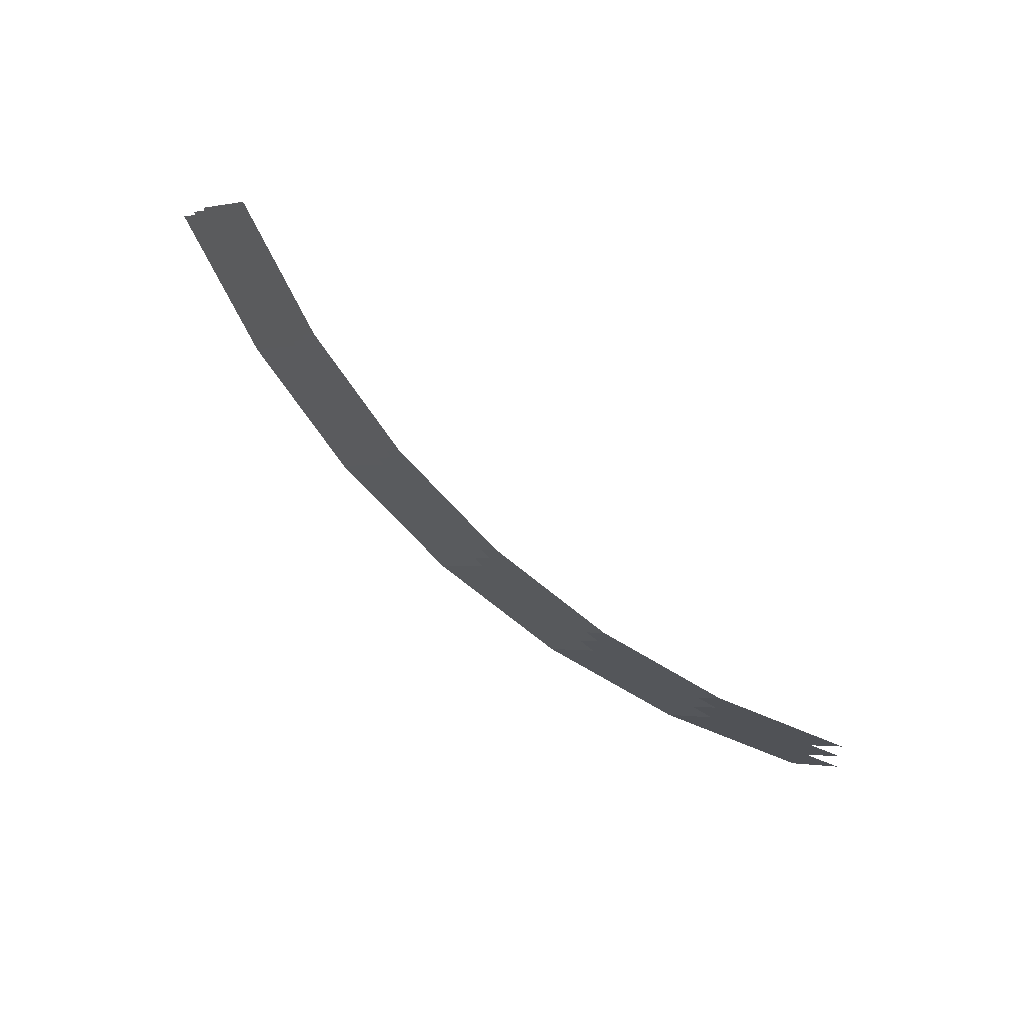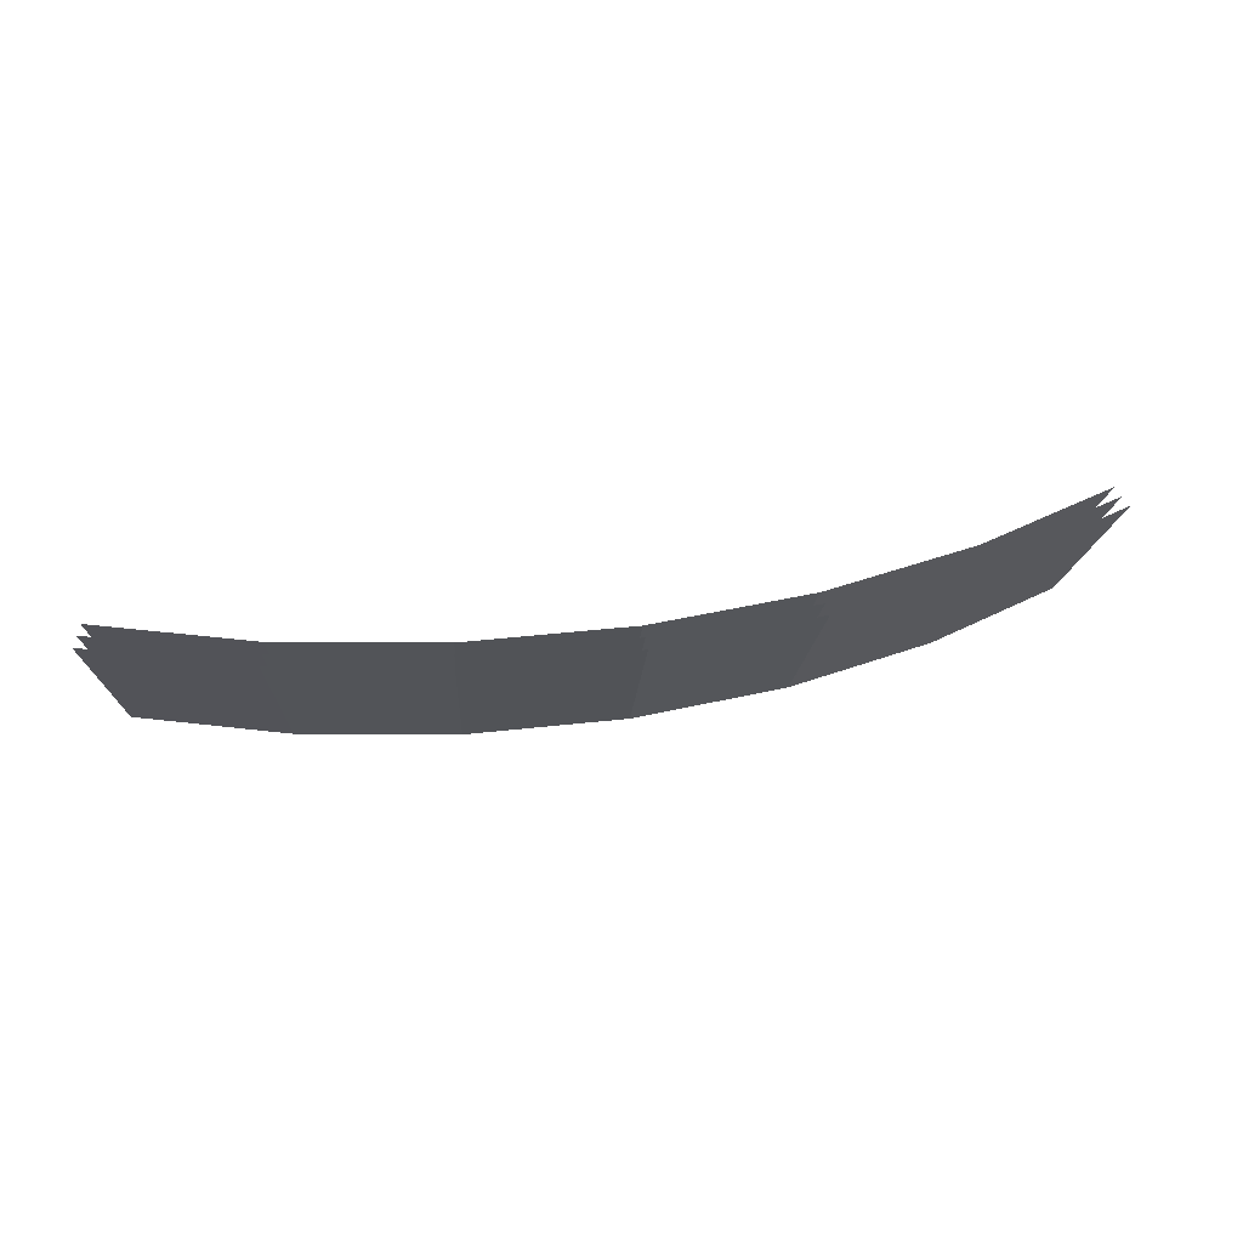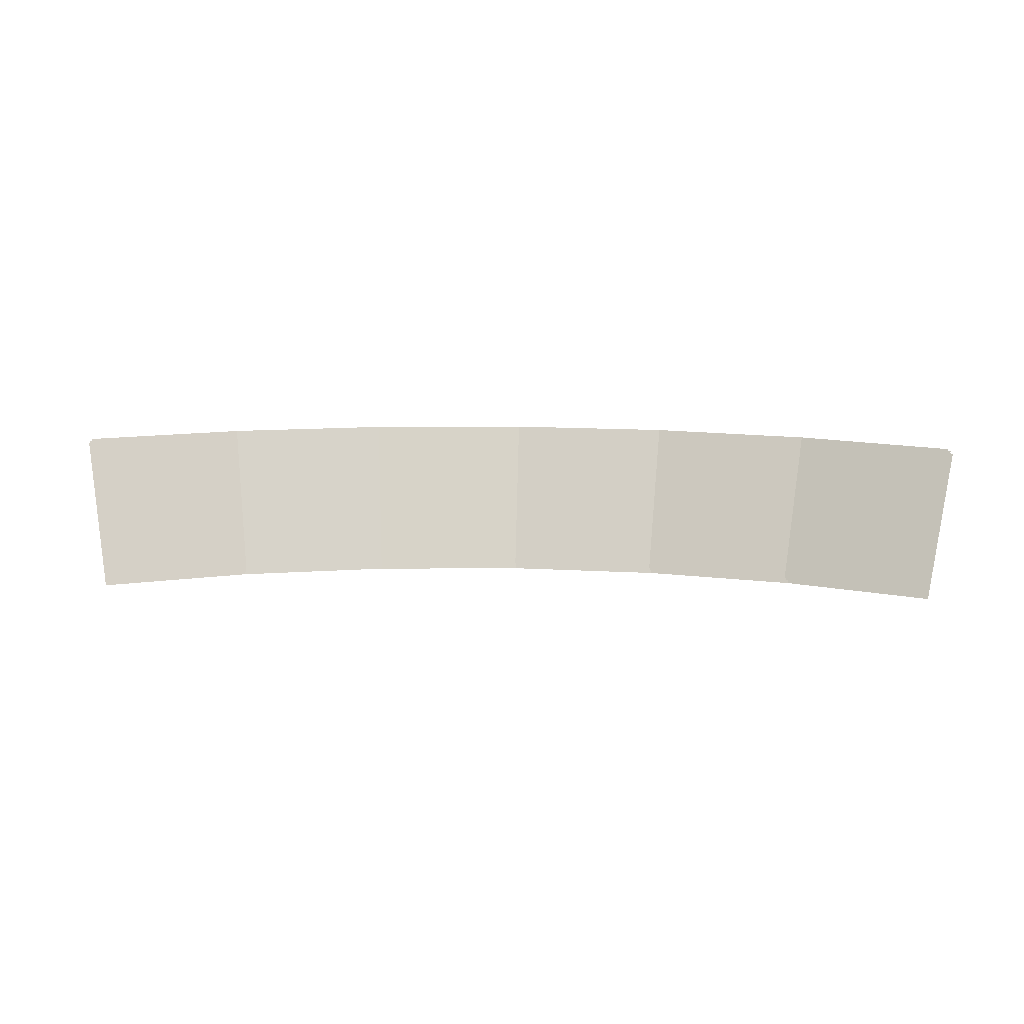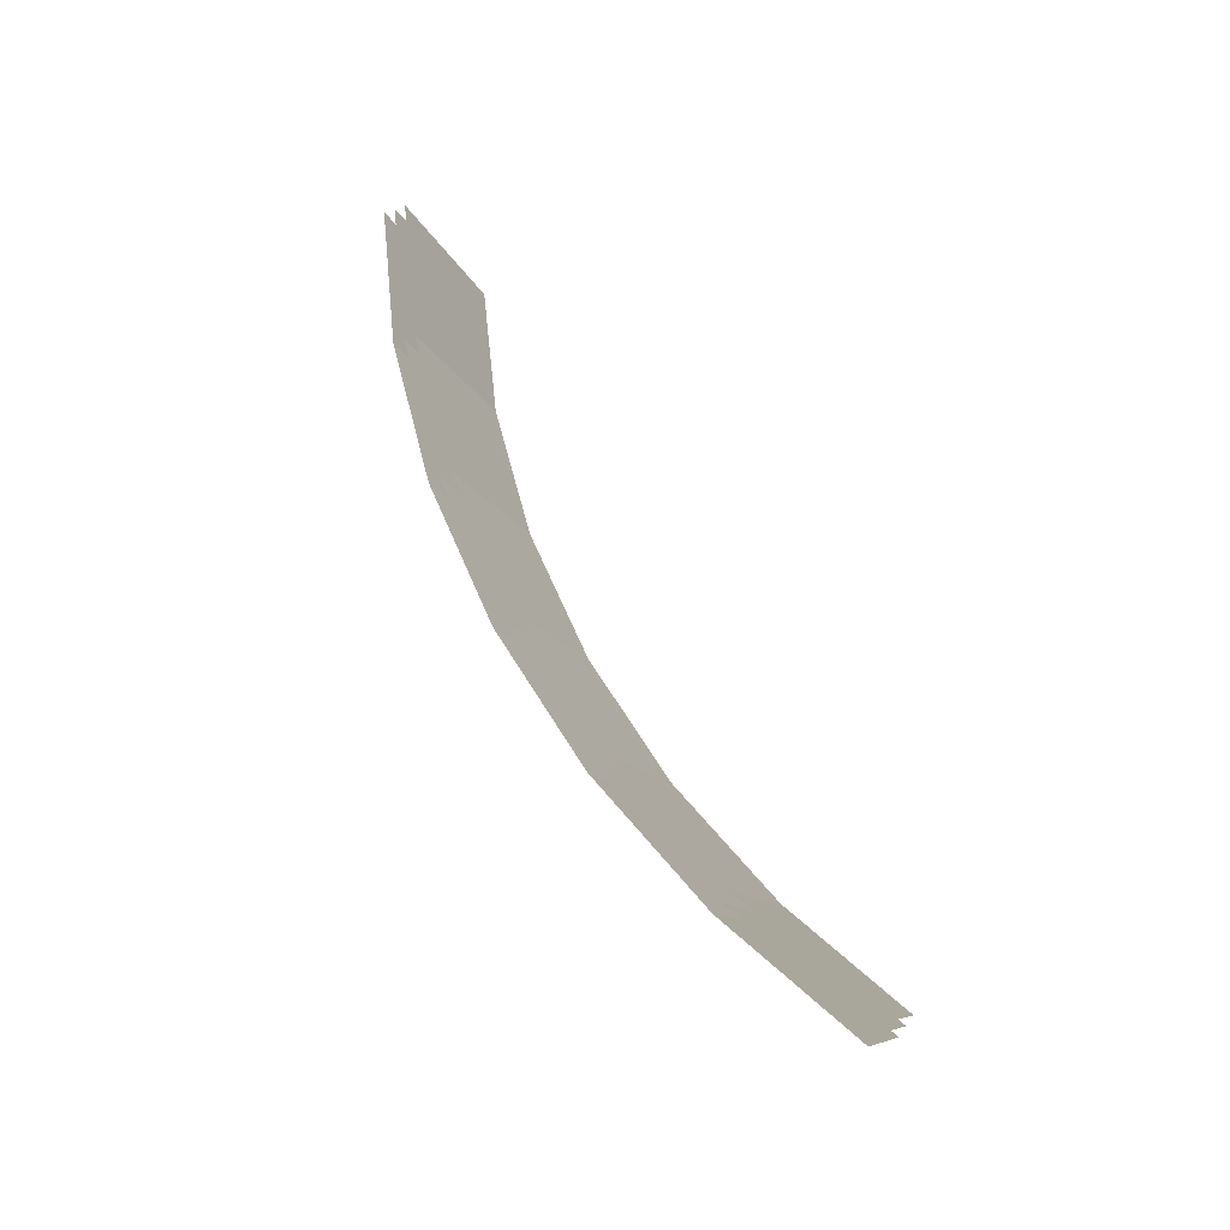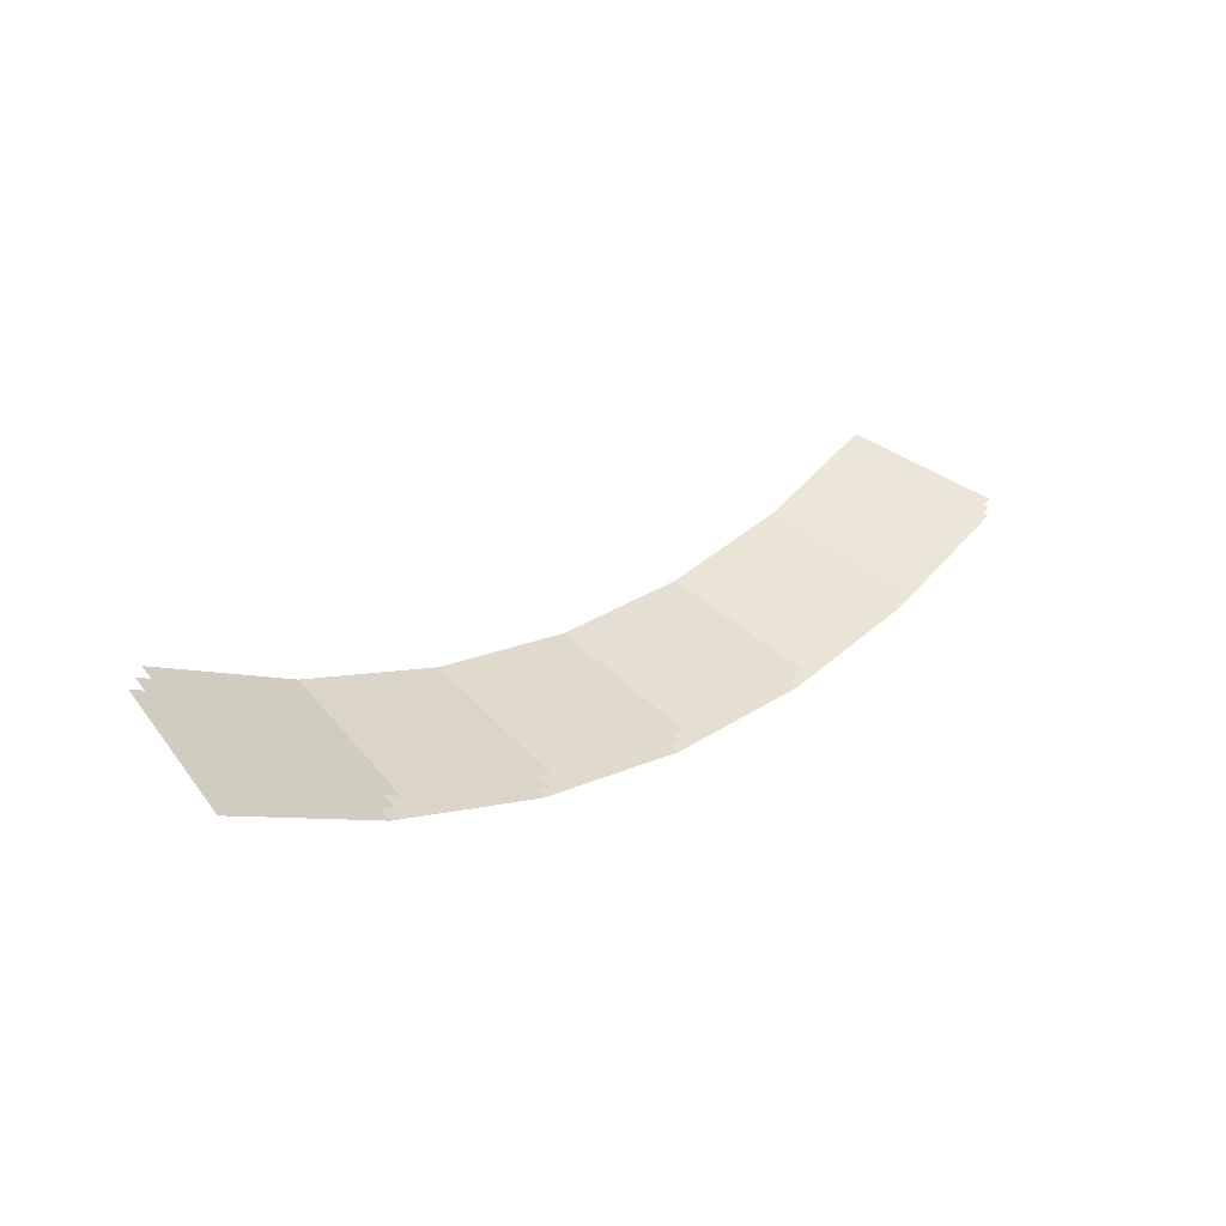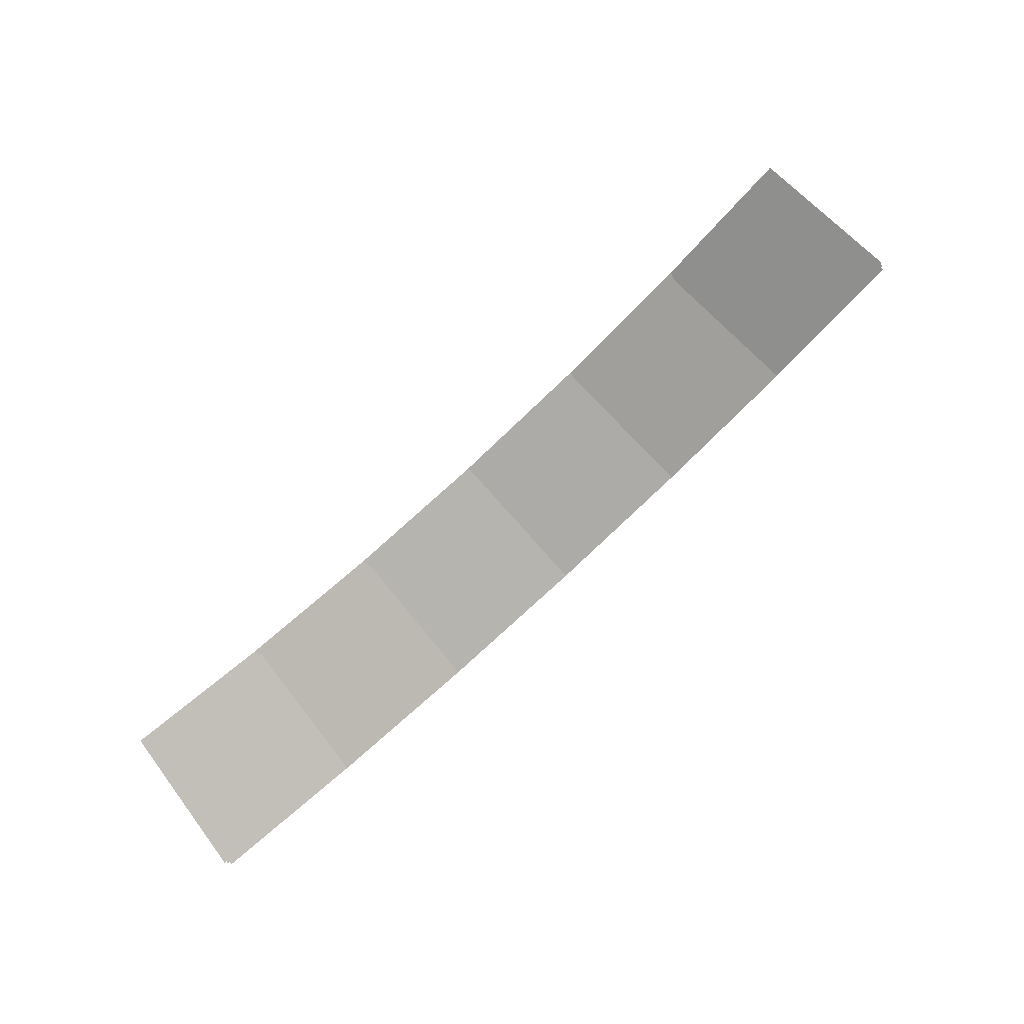
<metadata>
{"format":"obj","ext":"obj","renderer":"f3d","projection":"perspective","resolution":1024,"background":"white","views":[{"elev":-71.9,"azim":-35.2,"up":"+Y"},{"elev":40.5,"azim":176.2,"up":"+Y"},{"elev":13.6,"azim":11.6,"up":"+Y"},{"elev":60.2,"azim":-108.5,"up":"+Y"},{"elev":9.8,"azim":135.2,"up":"+Z"},{"elev":76.5,"azim":138.3,"up":"+Z"}]}
</metadata>
<code>
o space
v 0.2056 -0.5984 -1.43
v 0.1927 -0.7818 -1.34
v 0.407 -0.5984 -1.386
v 0.3815 -0.7818 -1.299
v 0.2036 -0.5927 -1.416
v 0.1909 -0.7744 -1.328
v 0.4032 -0.5927 -1.373
v 0.3779 -0.7744 -1.287
v 0.2018 -0.5873 -1.403
v 0.1891 -0.7673 -1.315
v 0.3994 -0.5873 -1.36
v 0.3744 -0.7673 -1.275
v -1e-06 -0.5984 -1.445
v -1e-06 -0.7818 -1.354
v 0.2056 -0.5984 -1.43
v 0.1927 -0.7818 -1.34
v -1e-06 -0.5927 -1.431
v -1e-06 -0.7744 -1.341
v 0.2036 -0.5927 -1.416
v 0.1909 -0.7744 -1.328
v -1e-06 -0.5873 -1.418
v -1e-06 -0.7673 -1.329
v 0.2018 -0.5873 -1.403
v 0.1891 -0.7673 -1.315
v -0.2056 -0.5984 -1.43
v -0.1927 -0.7818 -1.34
v -1e-06 -0.5984 -1.445
v -1e-06 -0.7818 -1.354
v -0.2037 -0.5927 -1.416
v -0.1909 -0.7744 -1.328
v -1e-06 -0.5927 -1.431
v -1e-06 -0.7744 -1.341
v -0.2018 -0.5873 -1.403
v -0.1891 -0.7673 -1.315
v -1e-06 -0.5873 -1.418
v -1e-06 -0.7673 -1.329
v -0.407 -0.5984 -1.386
v -0.3815 -0.7818 -1.299
v -0.2056 -0.5984 -1.43
v -0.1927 -0.7818 -1.34
v -0.4032 -0.5927 -1.373
v -0.3779 -0.7744 -1.287
v -0.2037 -0.5927 -1.416
v -0.1909 -0.7744 -1.328
v -0.3994 -0.5873 -1.36
v -0.3744 -0.7673 -1.275
v -0.2018 -0.5873 -1.403
v -0.1891 -0.7673 -1.315
v -0.6001 -0.5984 -1.314
v -0.5626 -0.7818 -1.232
v -0.407 -0.5984 -1.386
v -0.3815 -0.7818 -1.299
v -0.5945 -0.5927 -1.302
v -0.5572 -0.7744 -1.22
v -0.4032 -0.5927 -1.373
v -0.3779 -0.7744 -1.287
v -0.589 -0.5873 -1.29
v -0.5521 -0.7673 -1.209
v -0.3994 -0.5873 -1.36
v -0.3744 -0.7673 -1.275
v -0.781 -0.5984 -1.215
v -0.7321 -0.7818 -1.139
v -0.6001 -0.5984 -1.314
v -0.5626 -0.7818 -1.232
v -0.7737 -0.5927 -1.204
v -0.7252 -0.7744 -1.128
v -0.5945 -0.5927 -1.302
v -0.5572 -0.7744 -1.22
v -0.7665 -0.5873 -1.193
v -0.7185 -0.7673 -1.118
v -0.589 -0.5873 -1.29
v -0.5521 -0.7673 -1.209
f 2 4 3
f 6 8 7
f 10 12 11
f 14 16 15
f 20 19 17
f 24 23 21
f 28 27 25
f 30 32 31
f 36 35 33
f 40 39 37
f 44 43 41
f 46 48 47
f 52 51 49
f 56 55 53
f 58 60 59
f 64 63 61
f 68 67 65
f 70 72 71
f 1 2 3
f 5 6 7
f 9 10 11
f 13 14 15
f 18 20 17
f 22 24 21
f 26 28 25
f 29 30 31
f 34 36 33
f 38 40 37
f 42 44 41
f 45 46 47
f 50 52 49
f 54 56 53
f 57 58 59
f 62 64 61
f 66 68 65
f 69 70 71

</code>
